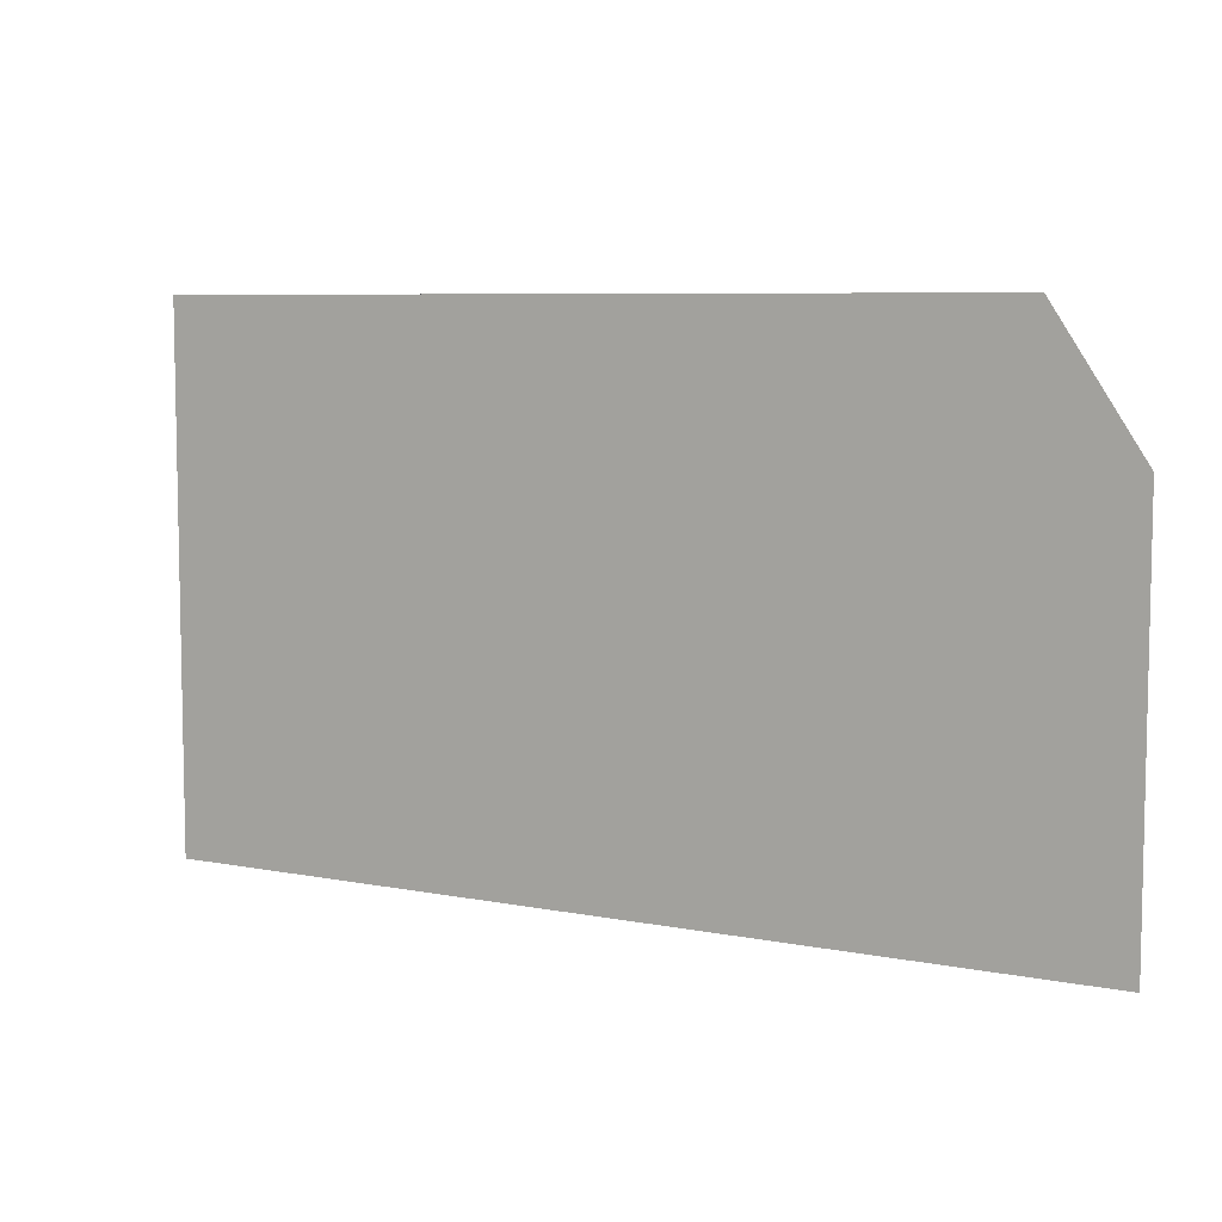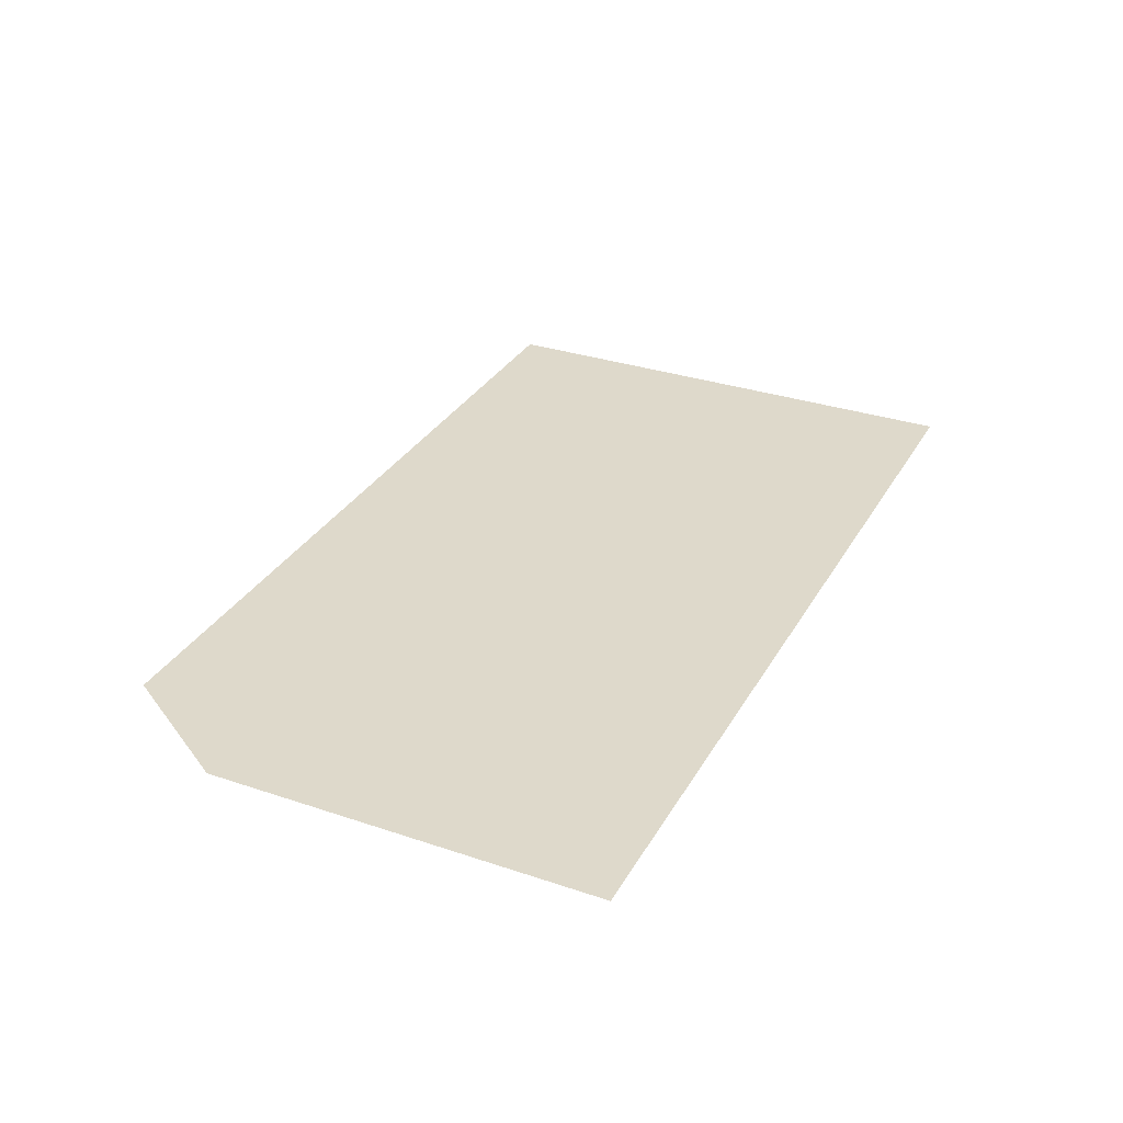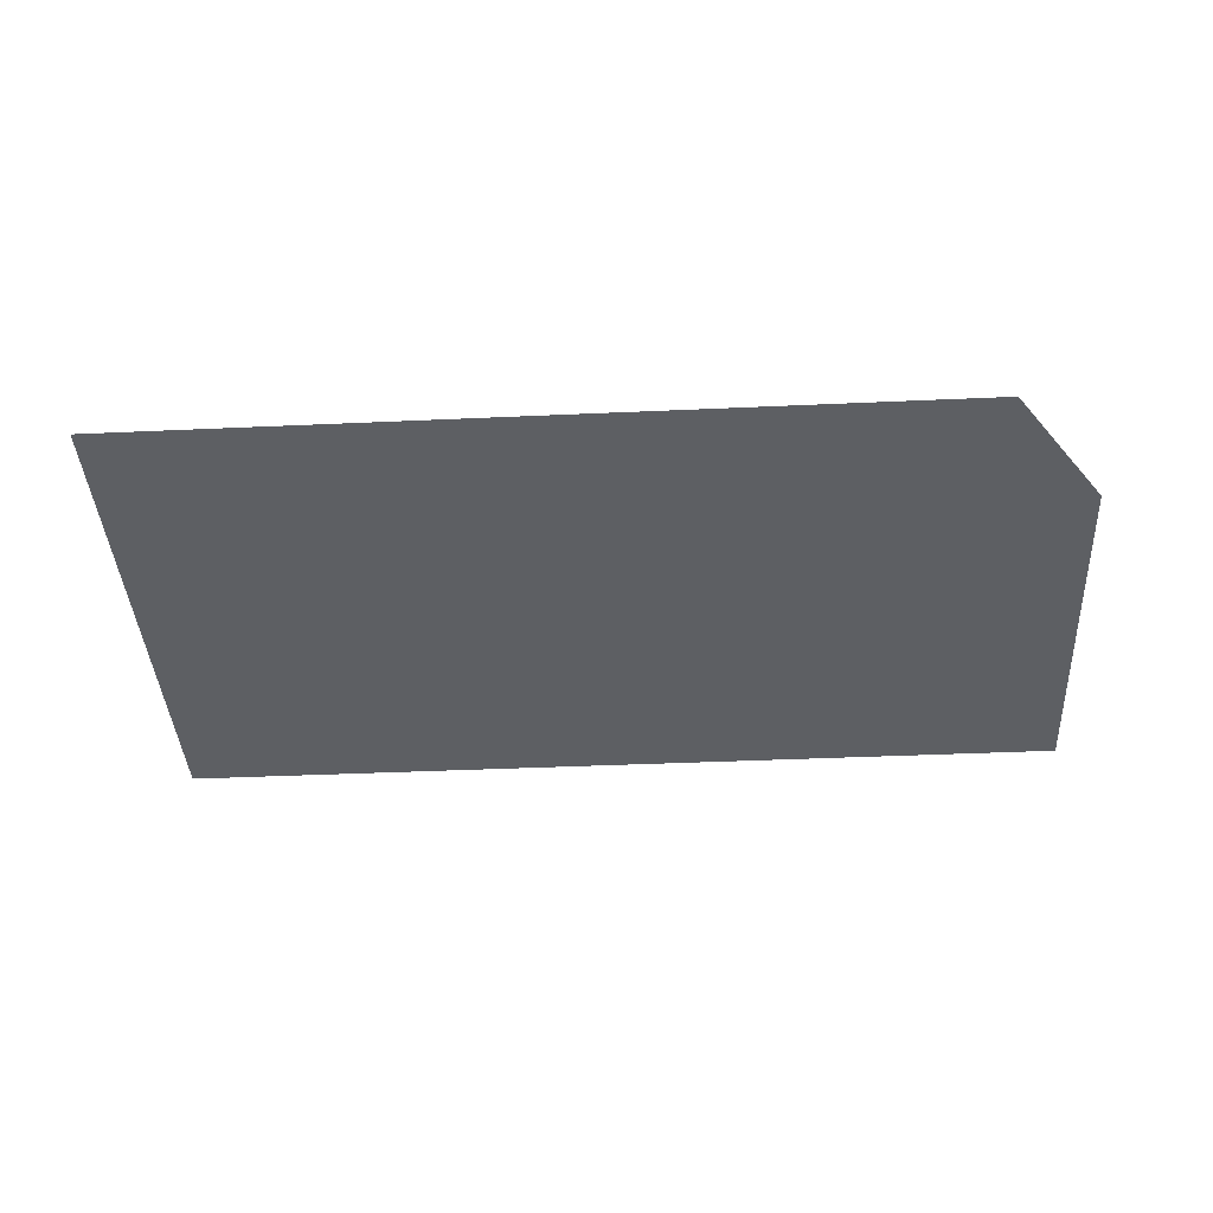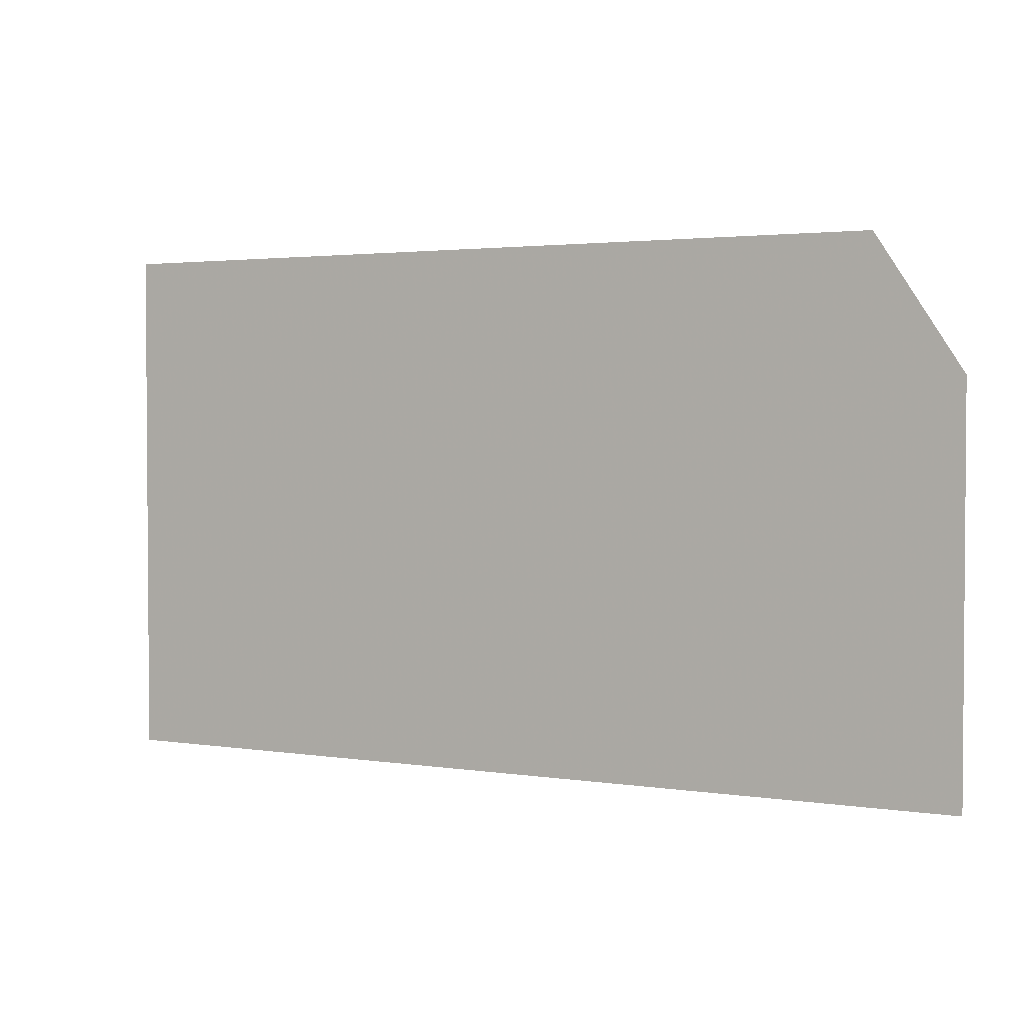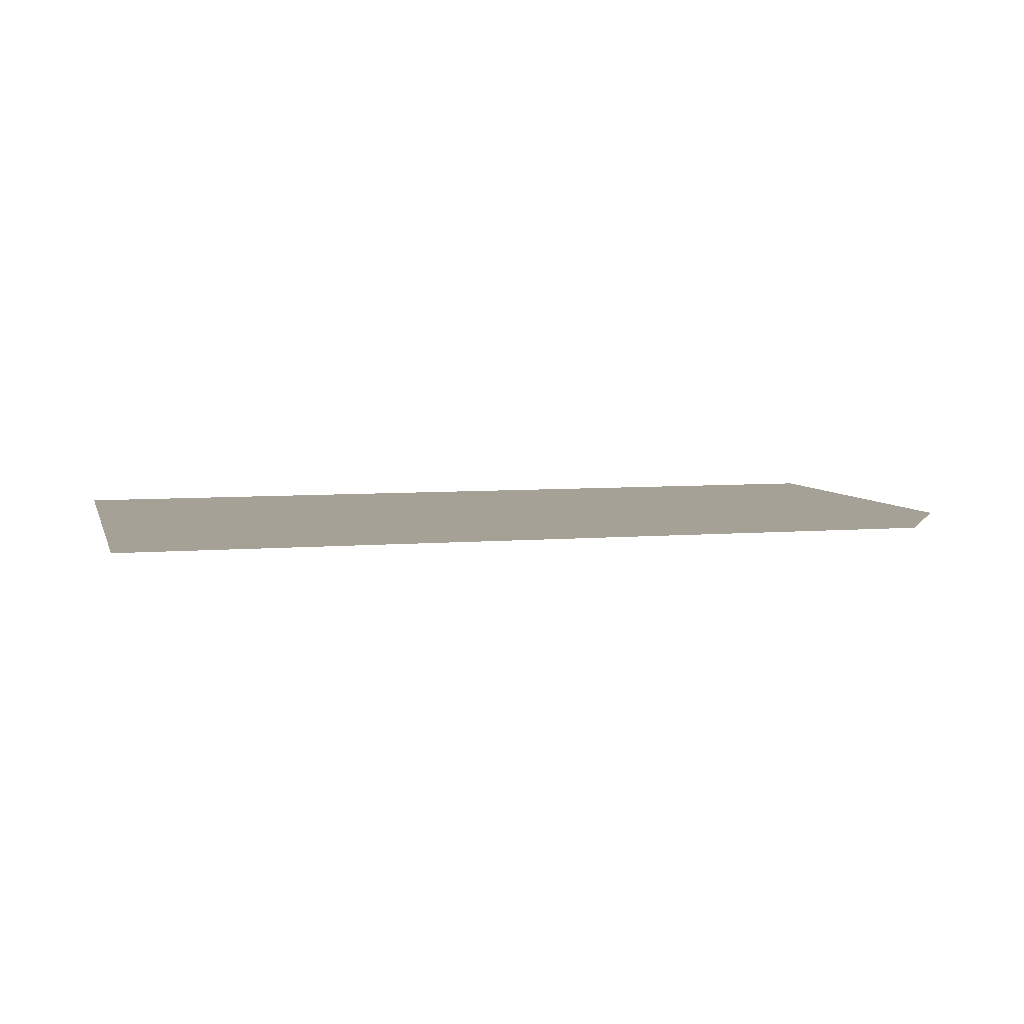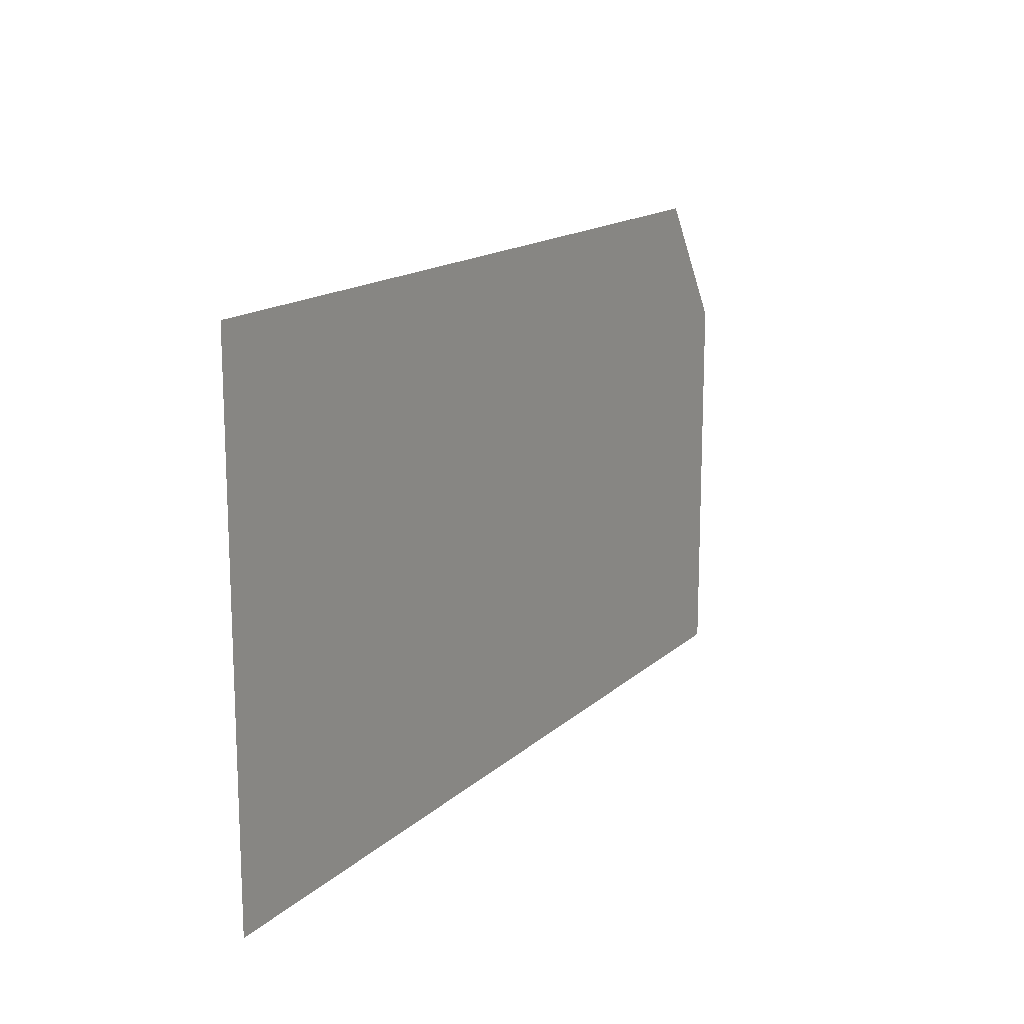
<metadata>
{"format":"obj","ext":"obj","renderer":"f3d","projection":"perspective","resolution":1024,"background":"white","views":[{"elev":7.1,"azim":29.6,"up":"+Z"},{"elev":31.7,"azim":115.4,"up":"+Y"},{"elev":-40.0,"azim":3.2,"up":"+Y"},{"elev":2.5,"azim":28.9,"up":"+Z"},{"elev":6.0,"azim":-14.8,"up":"+Y"},{"elev":15.2,"azim":-60.6,"up":"+Z"}]}
</metadata>
<code>
v 4623 -575 -1792
v 4654 -575 -1792
v 4655 -575 -1792
v 4400 -575 -1792
v 4623 -575 -1792
v 4655 -575 -1792
v 4368 -575 -1792
v 4400 -575 -1792
v 4655 -575 -1792
v 4368 -575 -1984
v 4368 -575 -1792
v 4655 -575 -1792
v 4704 -575 -1984
v 4368 -575 -1984
v 4655 -575 -1792
v 4704 -575 -1840
v 4704 -575 -1984
v 4655 -575 -1792
v 4672 -575 -1792
v 4704 -575 -1840
v 4655 -575 -1792
f 1 2 3
f 4 5 6
f 7 8 9
f 10 11 12
f 13 14 15
f 16 17 18
f 19 20 21

</code>
